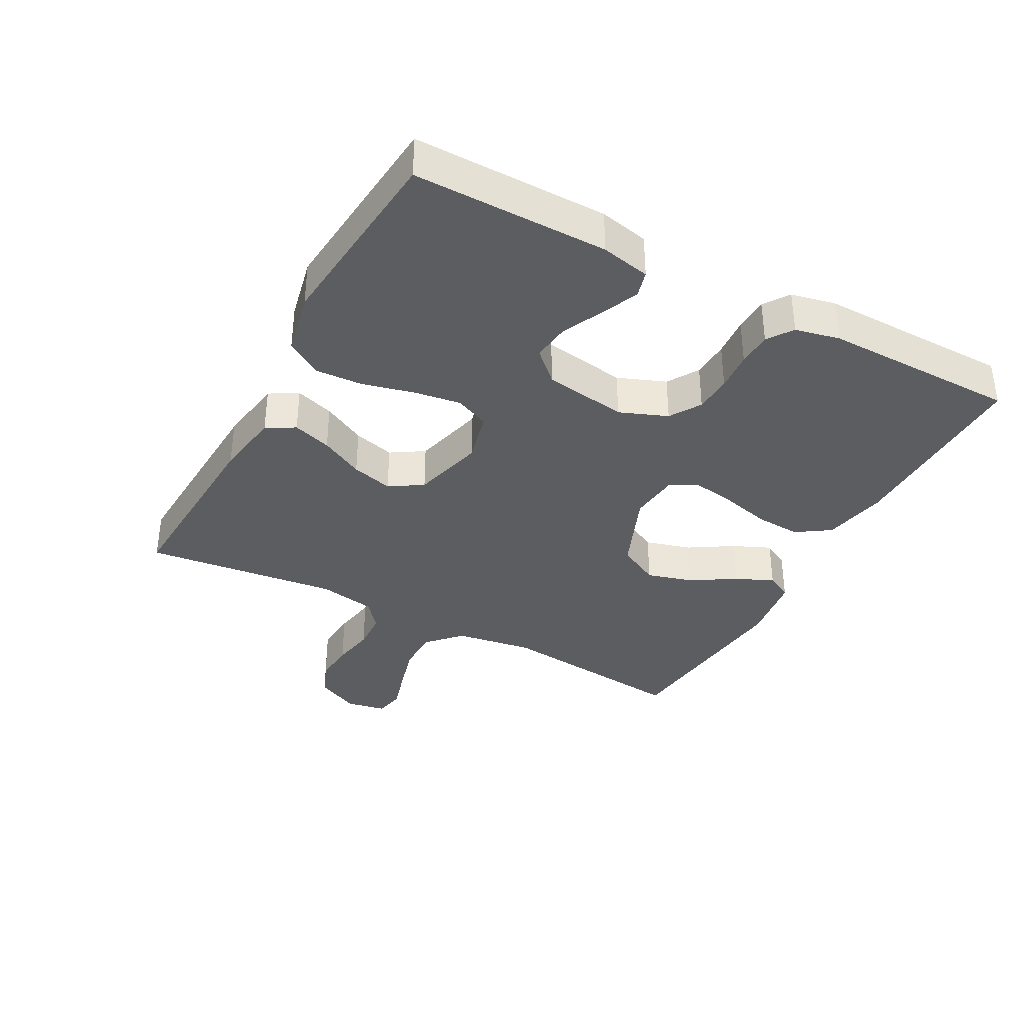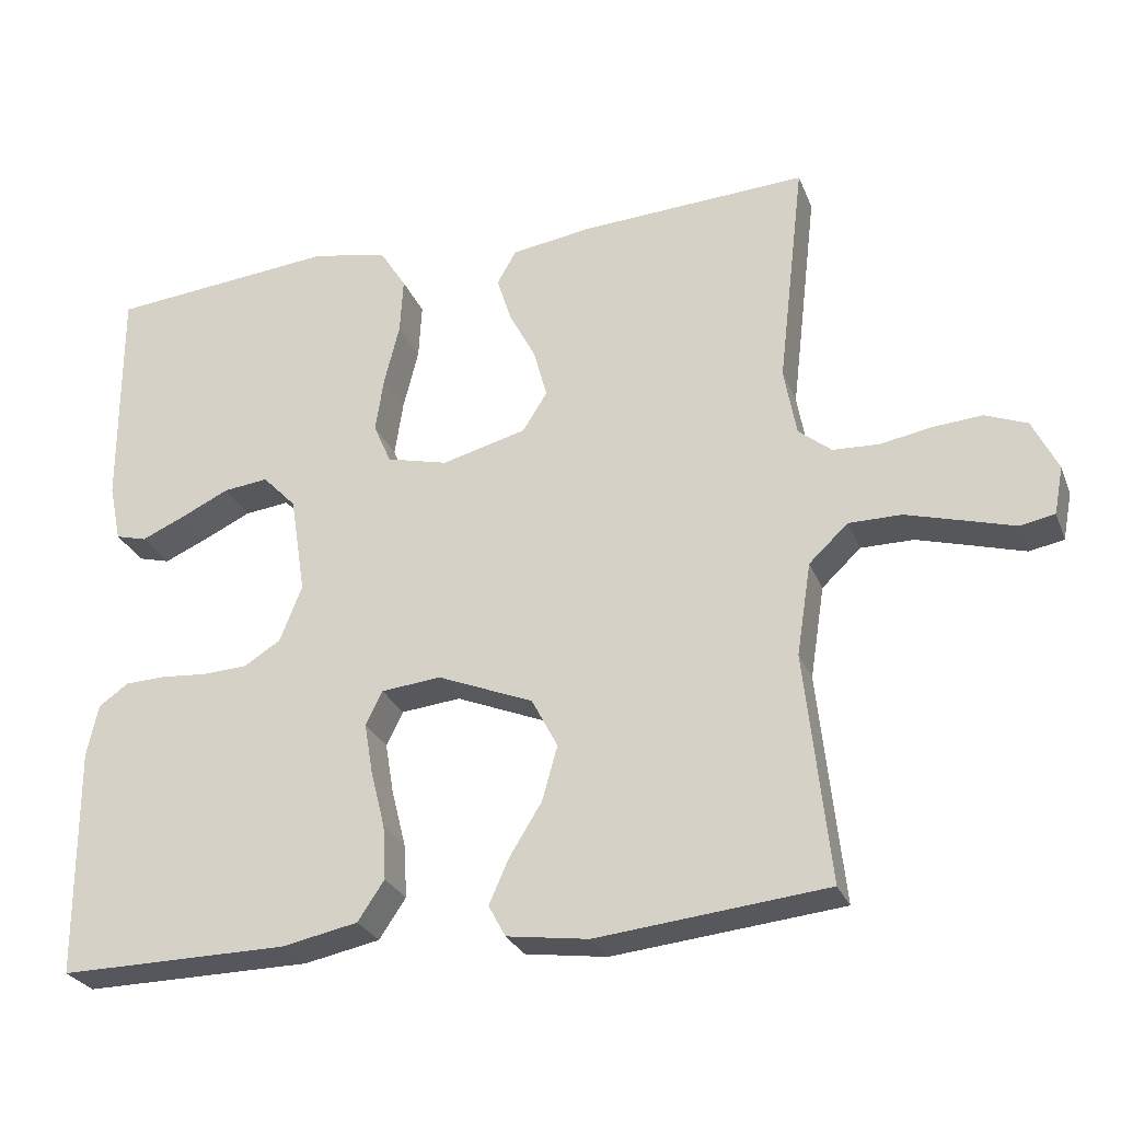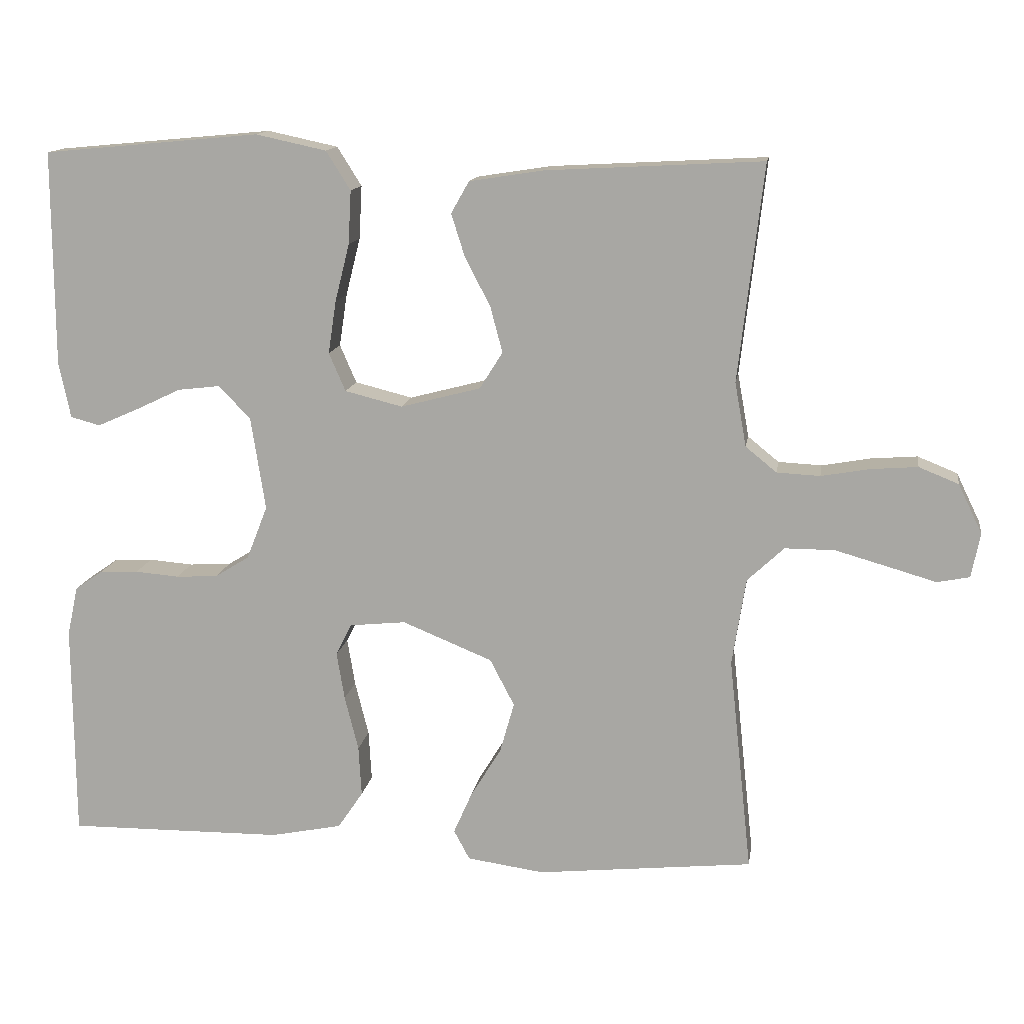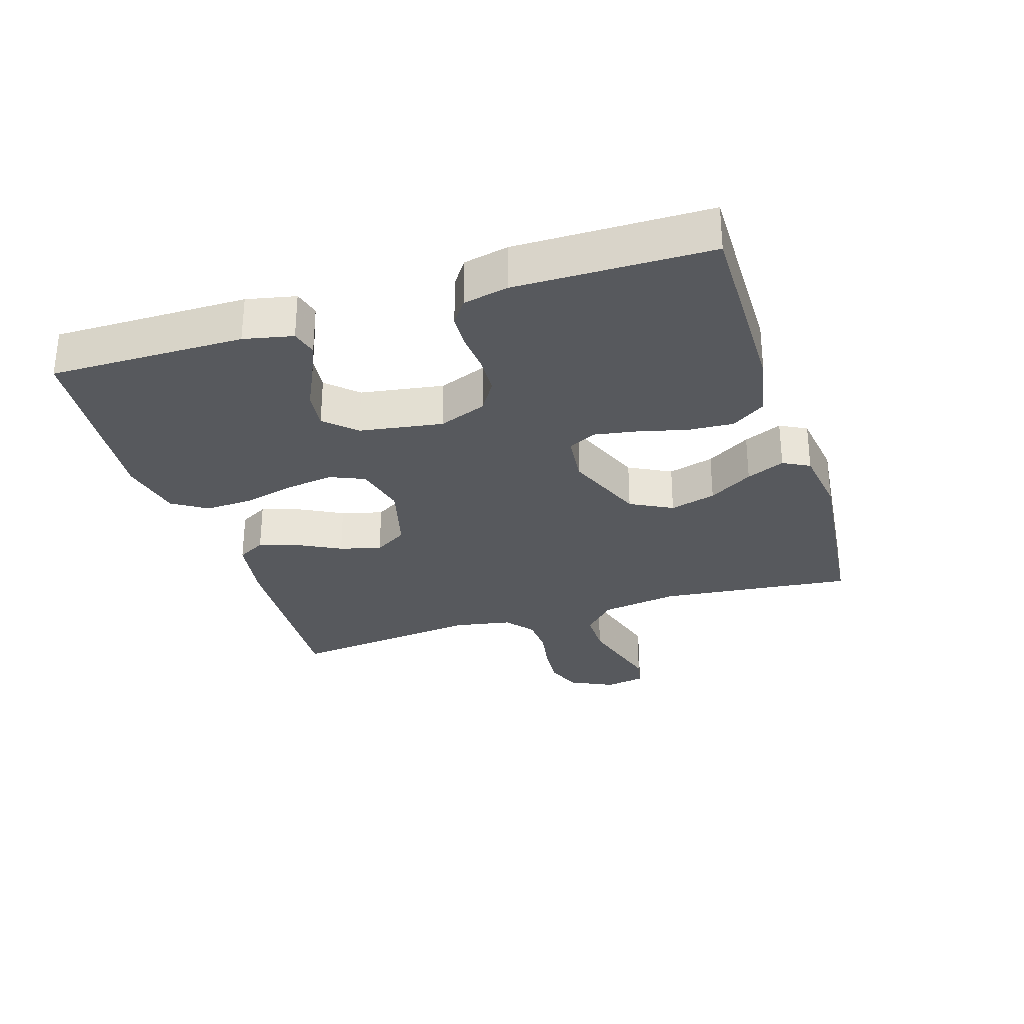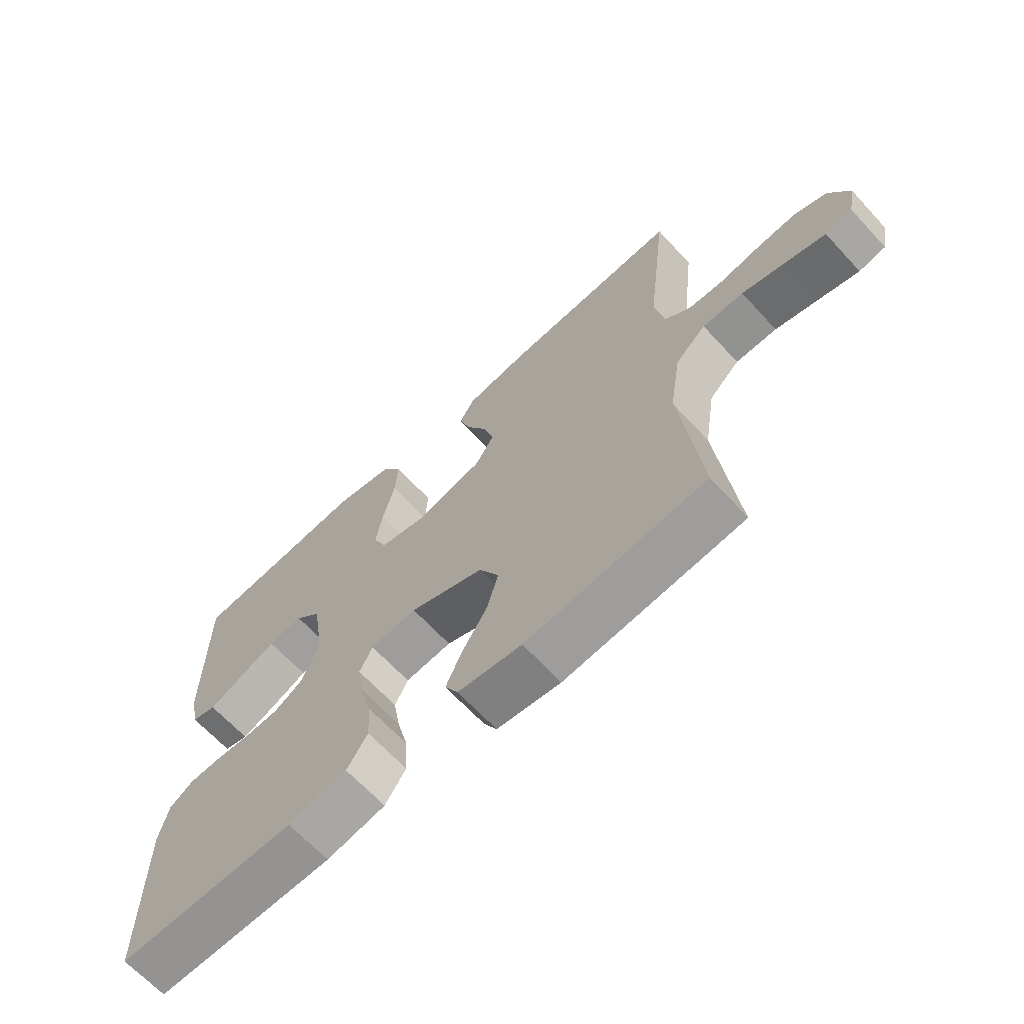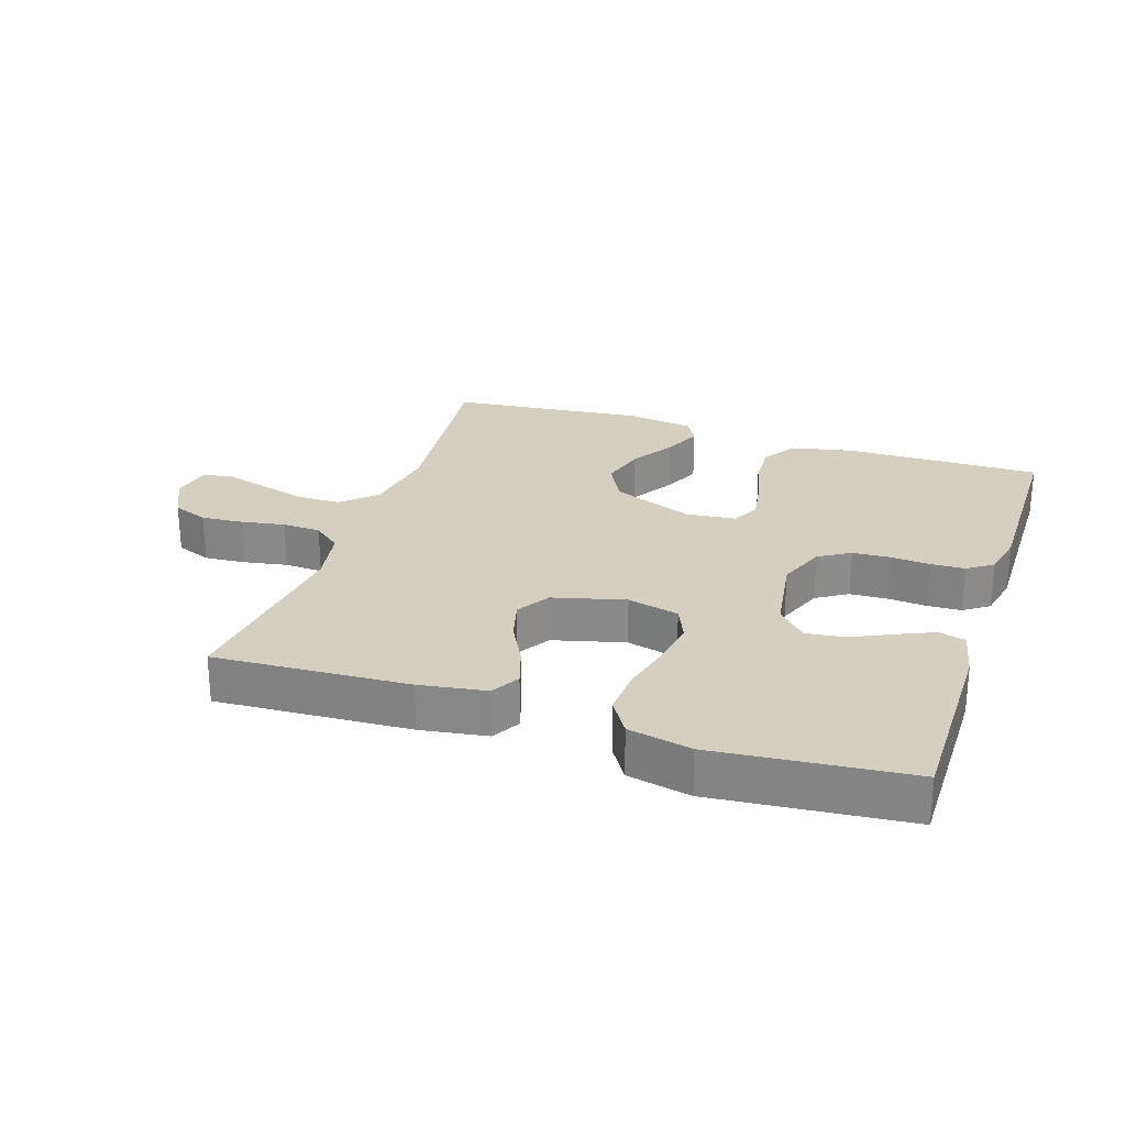
<metadata>
{"format":"obj","ext":"obj","renderer":"f3d","projection":"perspective","resolution":1024,"background":"white","views":[{"elev":-36.3,"azim":61.7,"up":"+Y"},{"elev":-27.3,"azim":-161.2,"up":"+Z"},{"elev":13.4,"azim":-171.3,"up":"+Z"},{"elev":-29.7,"azim":107.4,"up":"+Y"},{"elev":-66.3,"azim":-137.2,"up":"+Z"},{"elev":25.9,"azim":18.3,"up":"+Y"}]}
</metadata>
<code>
v -0.5 0.07 -0.5
v -0.468 0.07 -0.2
v -0.487 0.07 -0.079
v -0.538 0.07 -0.031
v -0.607 0.07 -0.031
v -0.681 0.07 -0.052
v -0.747 0.07 -0.071
v -0.792 0.07 -0.062
v -0.804 0.07 0
v -0.771 0.07 0.068
v -0.716 0.07 0.09
v -0.651 0.07 0.085
v -0.584 0.07 0.073
v -0.524 0.07 0.076
v -0.481 0.07 0.111
v -0.465 0.07 0.2
v -0.5 0.07 0.5
v -0.2 0.07 0.484
v -0.097 0.07 0.468
v -0.072 0.07 0.424
v -0.091 0.07 0.364
v -0.126 0.07 0.297
v -0.143 0.07 0.233
v -0.111 0.07 0.182
v 0 0.07 0.153
v 0.08 0.07 0.173
v 0.103 0.07 0.226
v 0.092 0.07 0.299
v 0.072 0.07 0.379
v 0.068 0.07 0.453
v 0.102 0.07 0.507
v 0.2 0.07 0.528
v 0.5 0.07 0.5
v 0.499 0.07 0.2
v 0.483 0.07 0.124
v 0.442 0.07 0.113
v 0.385 0.07 0.138
v 0.322 0.07 0.168
v 0.263 0.07 0.175
v 0.219 0.07 0.129
v 0.199 0.07 0
v 0.228 0.07 -0.074
v 0.276 0.07 -0.104
v 0.334 0.07 -0.107
v 0.395 0.07 -0.102
v 0.448 0.07 -0.104
v 0.487 0.07 -0.131
v 0.502 0.07 -0.2
v 0.5 0.07 -0.5
v 0.2 0.07 -0.497
v 0.101 0.07 -0.477
v 0.066 0.07 -0.425
v 0.07 0.07 -0.355
v 0.089 0.07 -0.279
v 0.1 0.07 -0.213
v 0.078 0.07 -0.169
v 0 0.07 -0.161
v -0.125 0.07 -0.212
v -0.159 0.07 -0.277
v -0.139 0.07 -0.348
v -0.097 0.07 -0.416
v -0.071 0.07 -0.475
v -0.093 0.07 -0.516
v -0.2 0.07 -0.531
v -0.5 0 -0.5
v -0.468 0 -0.2
v -0.487 0 -0.079
v -0.538 0 -0.031
v -0.607 0 -0.031
v -0.681 0 -0.052
v -0.747 0 -0.071
v -0.792 0 -0.062
v -0.804 0 0
v -0.771 0 0.068
v -0.716 0 0.09
v -0.651 0 0.085
v -0.584 0 0.073
v -0.524 0 0.076
v -0.481 0 0.111
v -0.465 0 0.2
v -0.5 0 0.5
v -0.2 0 0.484
v -0.097 0 0.468
v -0.072 0 0.424
v -0.091 0 0.364
v -0.126 0 0.297
v -0.143 0 0.233
v -0.111 0 0.182
v 0 0 0.153
v 0.08 0 0.173
v 0.103 0 0.226
v 0.092 0 0.299
v 0.072 0 0.379
v 0.068 0 0.453
v 0.102 0 0.507
v 0.2 0 0.528
v 0.5 0 0.5
v 0.499 0 0.2
v 0.483 0 0.124
v 0.442 0 0.113
v 0.385 0 0.138
v 0.322 0 0.168
v 0.263 0 0.175
v 0.219 0 0.129
v 0.199 0 0
v 0.228 0 -0.074
v 0.276 0 -0.104
v 0.334 0 -0.107
v 0.395 0 -0.102
v 0.448 0 -0.104
v 0.487 0 -0.131
v 0.502 0 -0.2
v 0.5 0 -0.5
v 0.2 0 -0.497
v 0.101 0 -0.477
v 0.066 0 -0.425
v 0.07 0 -0.355
v 0.089 0 -0.279
v 0.1 0 -0.213
v 0.078 0 -0.169
v 0 0 -0.161
v -0.125 0 -0.212
v -0.159 0 -0.277
v -0.139 0 -0.348
v -0.097 0 -0.416
v -0.071 0 -0.475
v -0.093 0 -0.516
v -0.2 0 -0.531
f 63 64 1 2
f 60 61 62 63
f 59 60 63 2
f 58 59 2 3
f 57 58 3 4
f 56 57 4
f 51 52 53 54
f 51 54 55
f 50 51 55
f 49 50 55
f 48 49 55 56
f 44 45 46 47
f 43 44 47 48
f 35 36 37 38
f 33 34 35 38
f 33 38 39
f 32 33 39 40
f 28 29 30 31
f 27 28 31 32
f 19 20 21 22
f 19 22 23
f 16 17 18 19
f 15 16 19 23
f 14 15 23 24
f 10 11 12 13
f 8 9 10 13
f 6 7 8 13
f 5 6 13 14
f 4 5 14 24
f 43 48 56 4
f 42 43 4
f 41 42 4 24
f 27 32 40 41
f 26 27 41
f 25 26 41
f 24 25 41
f 66 65 128 127
f 127 126 125 124
f 66 127 124 123
f 67 66 123 122
f 68 67 122 121
f 68 121 120
f 118 117 116 115
f 119 118 115
f 119 115 114
f 119 114 113
f 120 119 113 112
f 111 110 109 108
f 112 111 108 107
f 102 101 100 99
f 102 99 98 97
f 103 102 97
f 104 103 97 96
f 95 94 93 92
f 96 95 92 91
f 86 85 84 83
f 87 86 83
f 83 82 81 80
f 87 83 80 79
f 88 87 79 78
f 77 76 75 74
f 77 74 73 72
f 77 72 71 70
f 78 77 70 69
f 88 78 69 68
f 68 120 112 107
f 68 107 106
f 88 68 106 105
f 105 104 96 91
f 105 91 90
f 105 90 89
f 105 89 88
f 1 65 66 2
f 2 66 67 3
f 3 67 68 4
f 4 68 69 5
f 5 69 70 6
f 6 70 71 7
f 7 71 72 8
f 8 72 73 9
f 9 73 74 10
f 10 74 75 11
f 11 75 76 12
f 12 76 77 13
f 13 77 78 14
f 14 78 79 15
f 15 79 80 16
f 16 80 81 17
f 17 81 82 18
f 18 82 83 19
f 19 83 84 20
f 20 84 85 21
f 21 85 86 22
f 22 86 87 23
f 23 87 88 24
f 24 88 89 25
f 25 89 90 26
f 26 90 91 27
f 27 91 92 28
f 28 92 93 29
f 29 93 94 30
f 30 94 95 31
f 31 95 96 32
f 32 96 97 33
f 33 97 98 34
f 34 98 99 35
f 35 99 100 36
f 36 100 101 37
f 37 101 102 38
f 38 102 103 39
f 39 103 104 40
f 40 104 105 41
f 41 105 106 42
f 42 106 107 43
f 43 107 108 44
f 44 108 109 45
f 45 109 110 46
f 46 110 111 47
f 47 111 112 48
f 48 112 113 49
f 49 113 114 50
f 50 114 115 51
f 51 115 116 52
f 52 116 117 53
f 53 117 118 54
f 54 118 119 55
f 55 119 120 56
f 56 120 121 57
f 57 121 122 58
f 58 122 123 59
f 59 123 124 60
f 60 124 125 61
f 61 125 126 62
f 62 126 127 63
f 63 127 128 64
f 64 128 65 1

</code>
